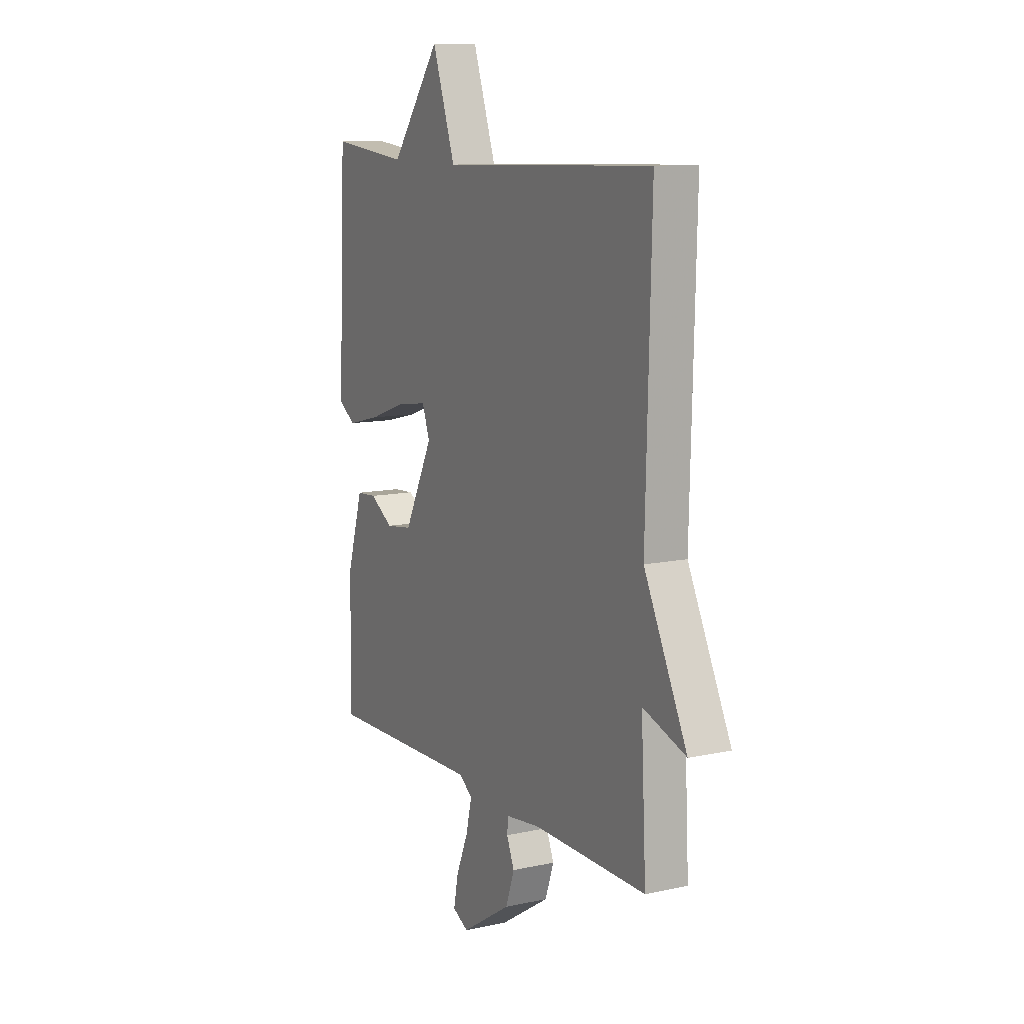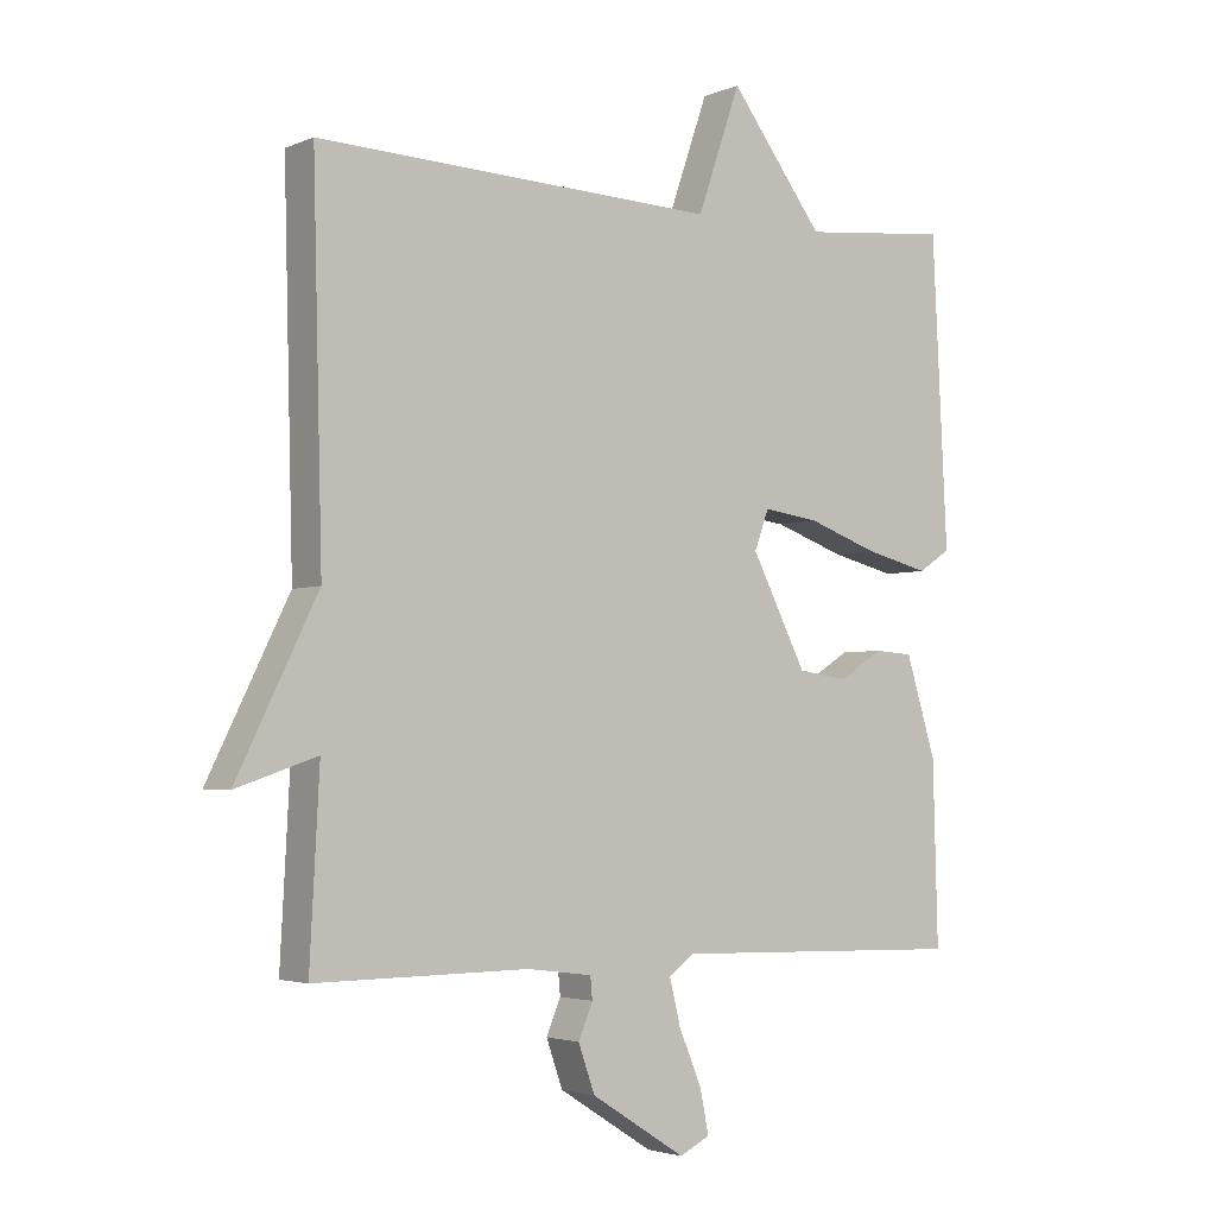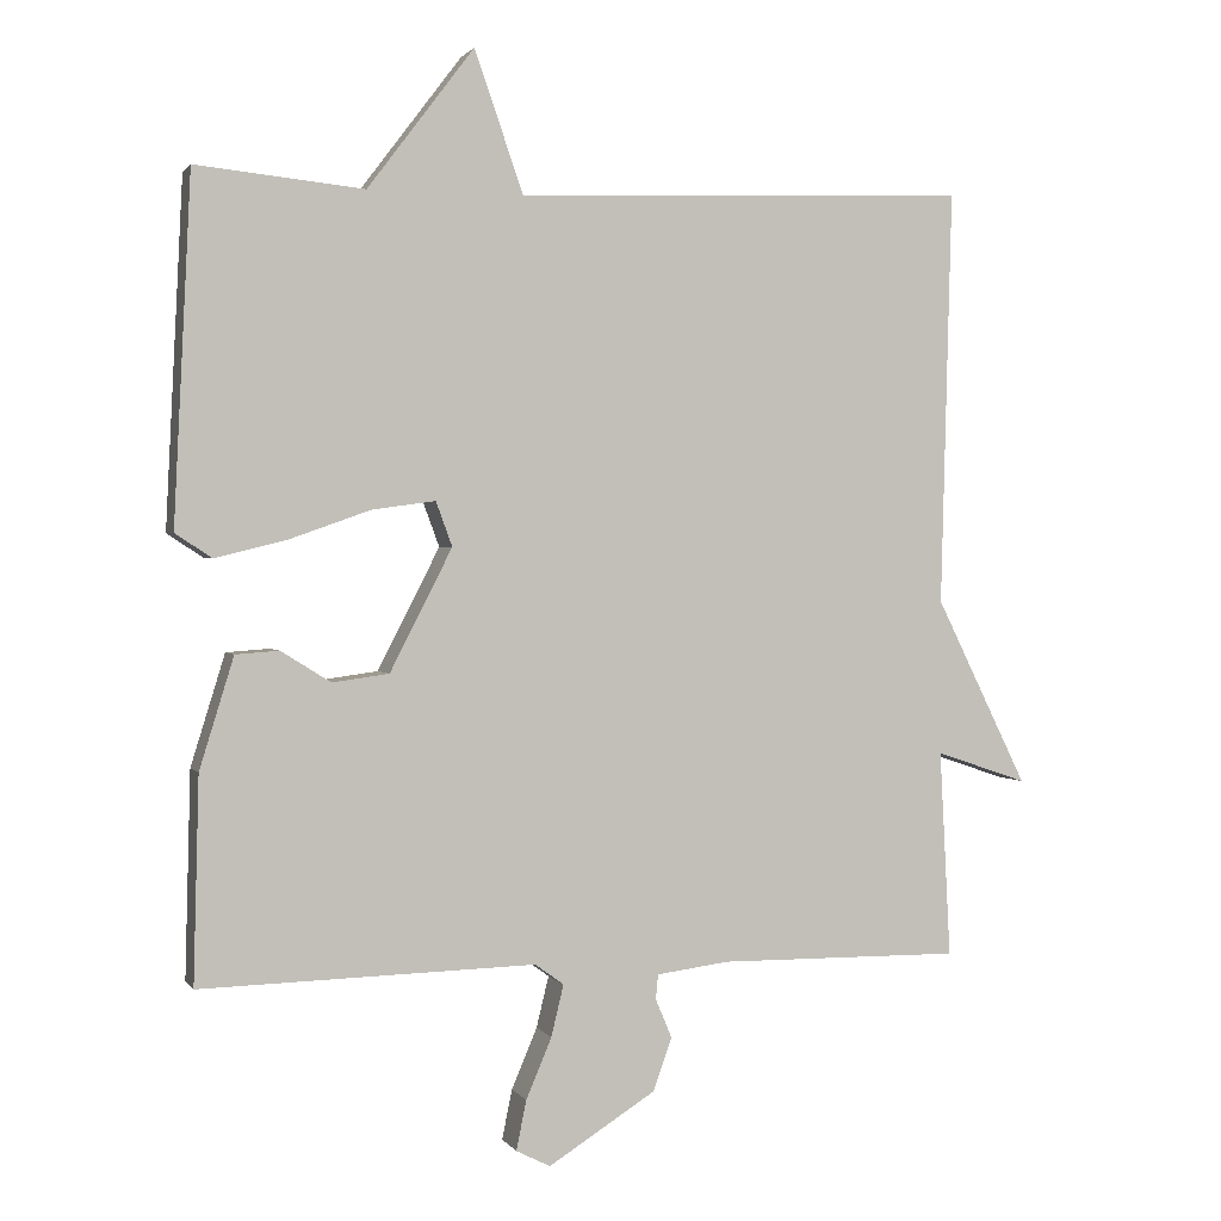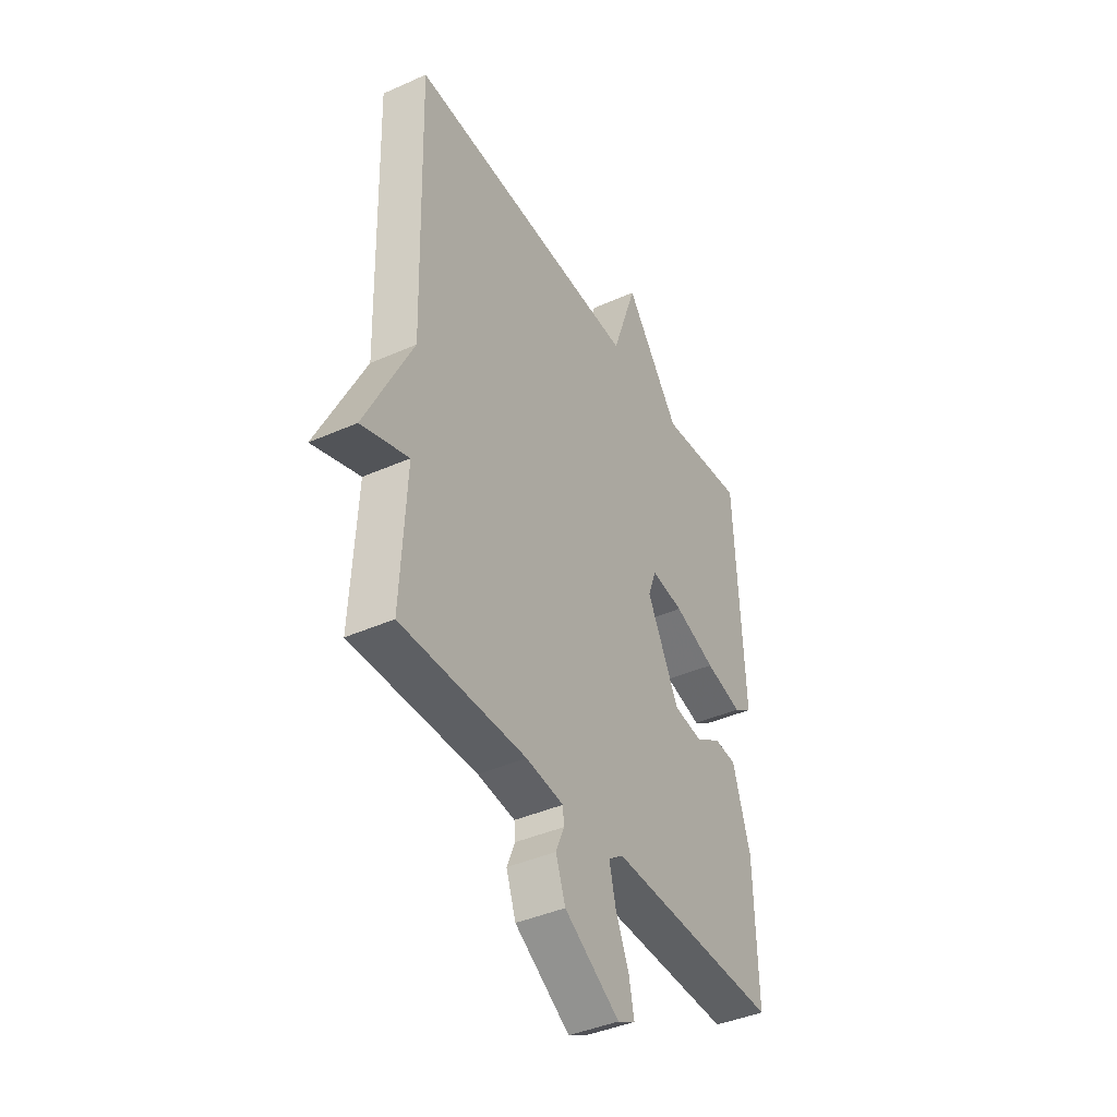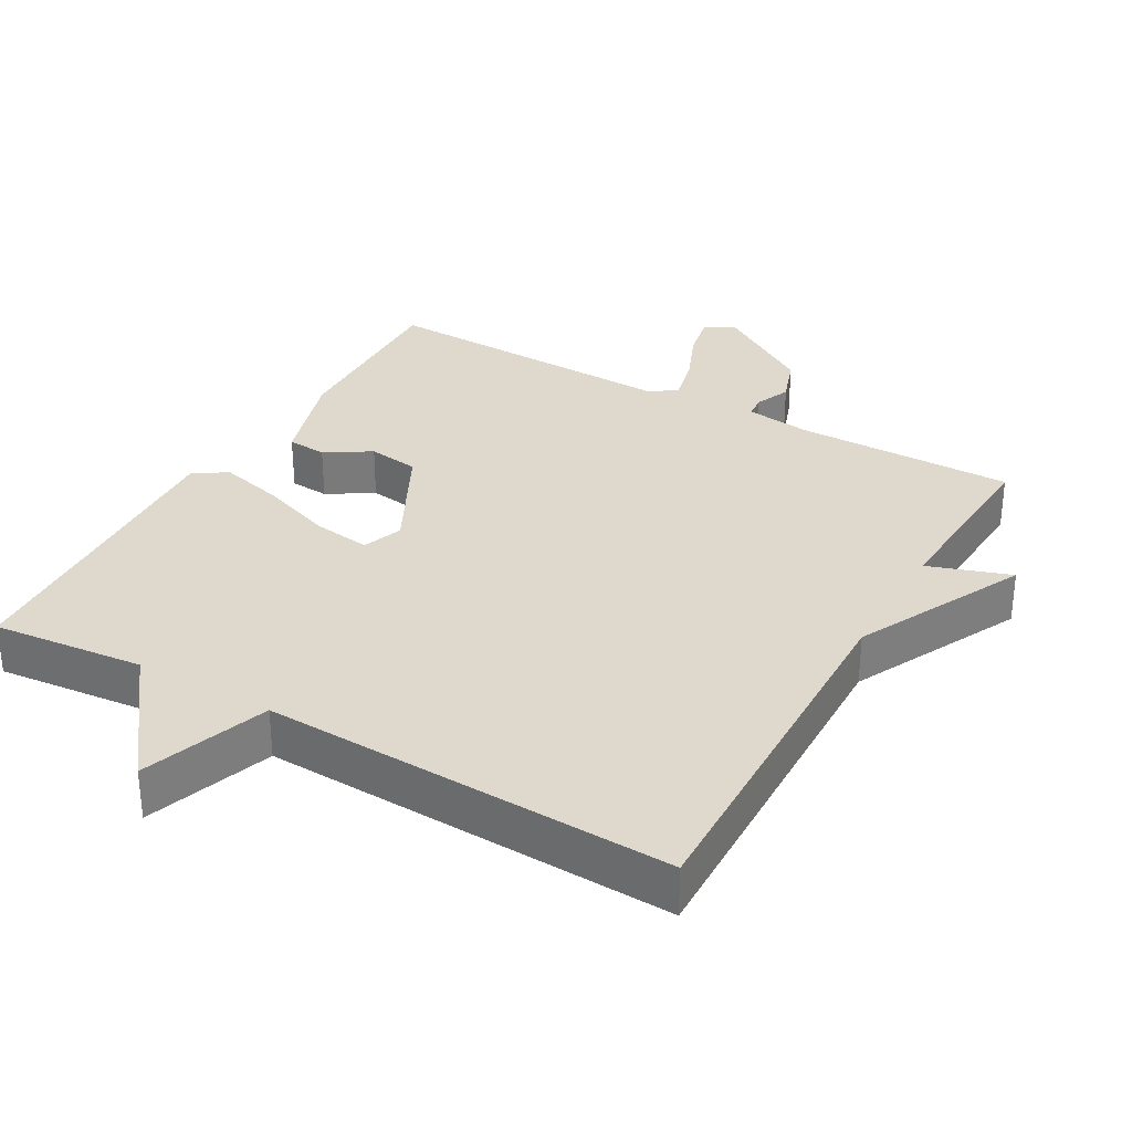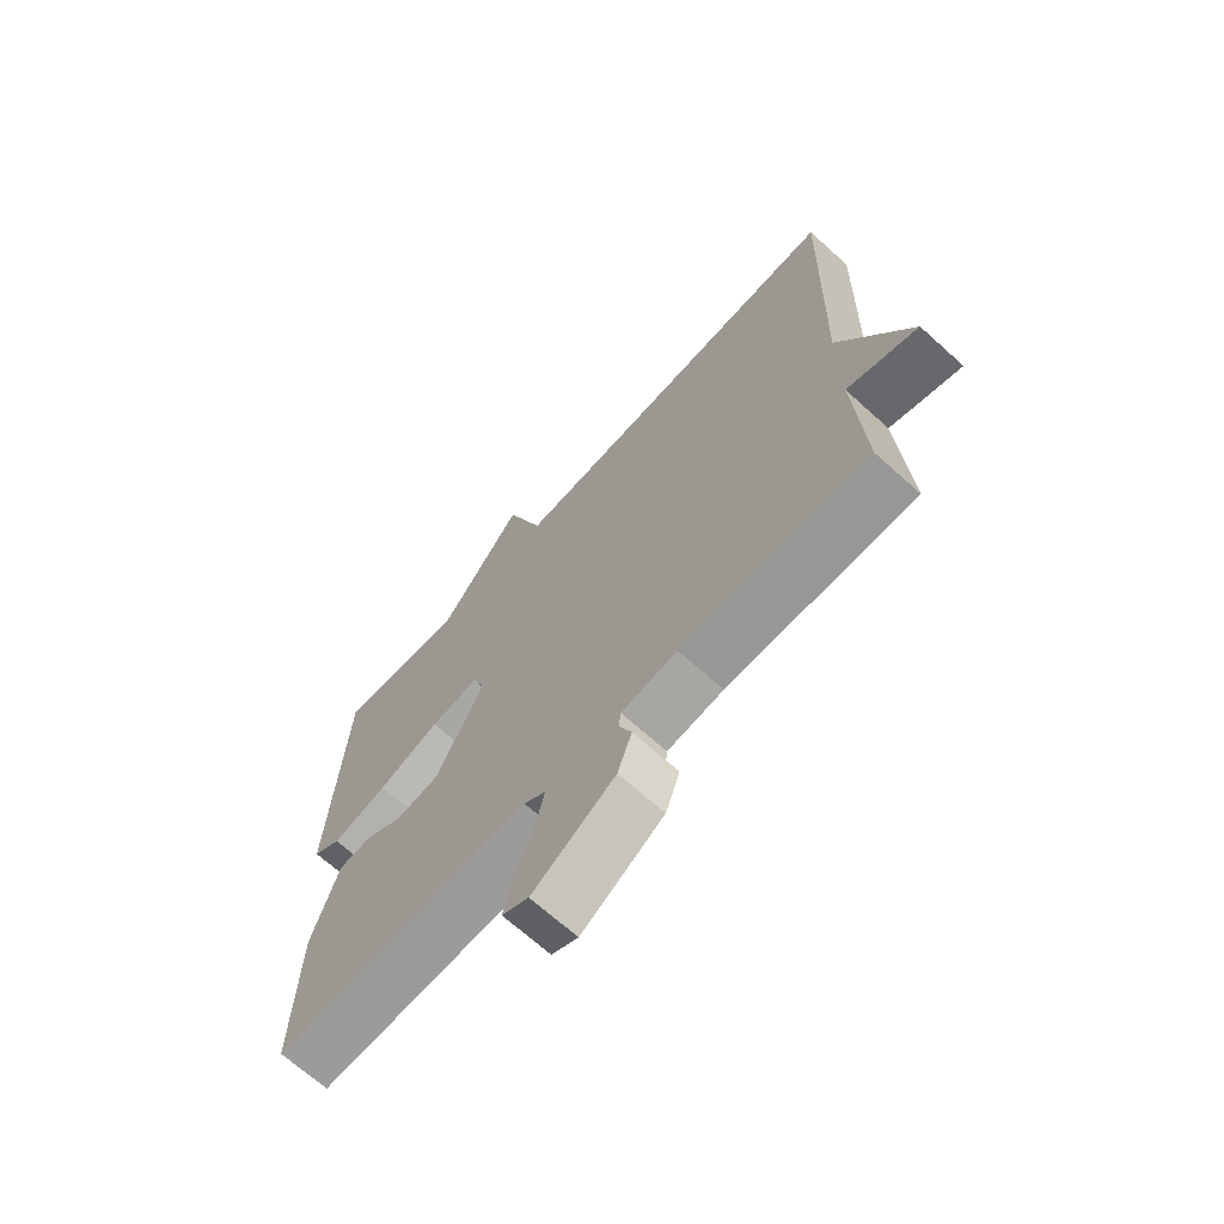
<metadata>
{"format":"obj","ext":"obj","renderer":"f3d","projection":"perspective","resolution":1024,"background":"white","views":[{"elev":11.3,"azim":62.0,"up":"+Z"},{"elev":-3.3,"azim":143.8,"up":"+Z"},{"elev":1.3,"azim":-17.1,"up":"+Z"},{"elev":-40.9,"azim":118.5,"up":"+Z"},{"elev":32.1,"azim":29.7,"up":"+Y"},{"elev":-68.5,"azim":47.9,"up":"+Z"}]}
</metadata>
<code>
v 0.5 0.07 0.5
v 0.486 0.07 -0.034
v 0.604 0.07 -0.274
v 0.486 0.07 -0.234
v 0.5 0.07 -0.5
v 0.188 0.07 -0.497
v 0.094 0.07 -0.509
v 0.091 0.07 -0.541
v 0.112 0.07 -0.591
v 0.088 0.07 -0.659
v -0.05 0.07 -0.746
v -0.094 0.07 -0.724
v -0.081 0.07 -0.66
v -0.048 0.07 -0.582
v -0.032 0.07 -0.516
v -0.069 0.07 -0.489
v -0.5 0.07 -0.5
v -0.493 0.07 -0.236
v -0.449 0.07 -0.093
v -0.393 0.07 -0.089
v -0.329 0.07 -0.129
v -0.256 0.07 -0.119
v -0.176 0.07 0.038
v -0.197 0.07 0.095
v -0.278 0.07 0.084
v -0.382 0.07 0.047
v -0.475 0.07 0.024
v -0.522 0.07 0.055
v -0.5 0.07 0.5
v -0.284 0.07 0.478
v -0.147 0.07 0.659
v -0.084 0.07 0.478
v 0.5 0 0.5
v 0.486 0 -0.034
v 0.604 0 -0.274
v 0.486 0 -0.234
v 0.5 0 -0.5
v 0.188 0 -0.497
v 0.094 0 -0.509
v 0.091 0 -0.541
v 0.112 0 -0.591
v 0.088 0 -0.659
v -0.05 0 -0.746
v -0.094 0 -0.724
v -0.081 0 -0.66
v -0.048 0 -0.582
v -0.032 0 -0.516
v -0.069 0 -0.489
v -0.5 0 -0.5
v -0.493 0 -0.236
v -0.449 0 -0.093
v -0.393 0 -0.089
v -0.329 0 -0.129
v -0.256 0 -0.119
v -0.176 0 0.038
v -0.197 0 0.095
v -0.278 0 0.084
v -0.382 0 0.047
v -0.475 0 0.024
v -0.522 0 0.055
v -0.5 0 0.5
v -0.284 0 0.478
v -0.147 0 0.659
v -0.084 0 0.478
f 30 31 32
f 28 29 30
f 27 28 30
f 26 27 30
f 25 26 30
f 24 25 30 32
f 32 1 2
f 24 32 2
f 23 24 2
f 19 20 21
f 18 19 21
f 17 18 21
f 16 17 21
f 15 16 21 22
f 12 13 14
f 11 12 14
f 10 11 14
f 9 10 14
f 8 9 14
f 7 8 14 15
f 22 23 2
f 15 22 2
f 7 15 2
f 6 7 2
f 2 3 4
f 6 2 4
f 4 5 6
f 64 63 62
f 62 61 60
f 62 60 59
f 62 59 58
f 62 58 57
f 64 62 57 56
f 34 33 64
f 34 64 56
f 34 56 55
f 53 52 51
f 53 51 50
f 53 50 49
f 53 49 48
f 54 53 48 47
f 46 45 44
f 46 44 43
f 46 43 42
f 46 42 41
f 46 41 40
f 47 46 40 39
f 34 55 54
f 34 54 47
f 34 47 39
f 34 39 38
f 36 35 34
f 36 34 38
f 38 37 36
f 1 33 34 2
f 2 34 35 3
f 3 35 36 4
f 4 36 37 5
f 5 37 38 6
f 6 38 39 7
f 7 39 40 8
f 8 40 41 9
f 9 41 42 10
f 10 42 43 11
f 11 43 44 12
f 12 44 45 13
f 13 45 46 14
f 14 46 47 15
f 15 47 48 16
f 16 48 49 17
f 17 49 50 18
f 18 50 51 19
f 19 51 52 20
f 20 52 53 21
f 21 53 54 22
f 22 54 55 23
f 23 55 56 24
f 24 56 57 25
f 25 57 58 26
f 26 58 59 27
f 27 59 60 28
f 28 60 61 29
f 29 61 62 30
f 30 62 63 31
f 31 63 64 32
f 32 64 33 1

</code>
